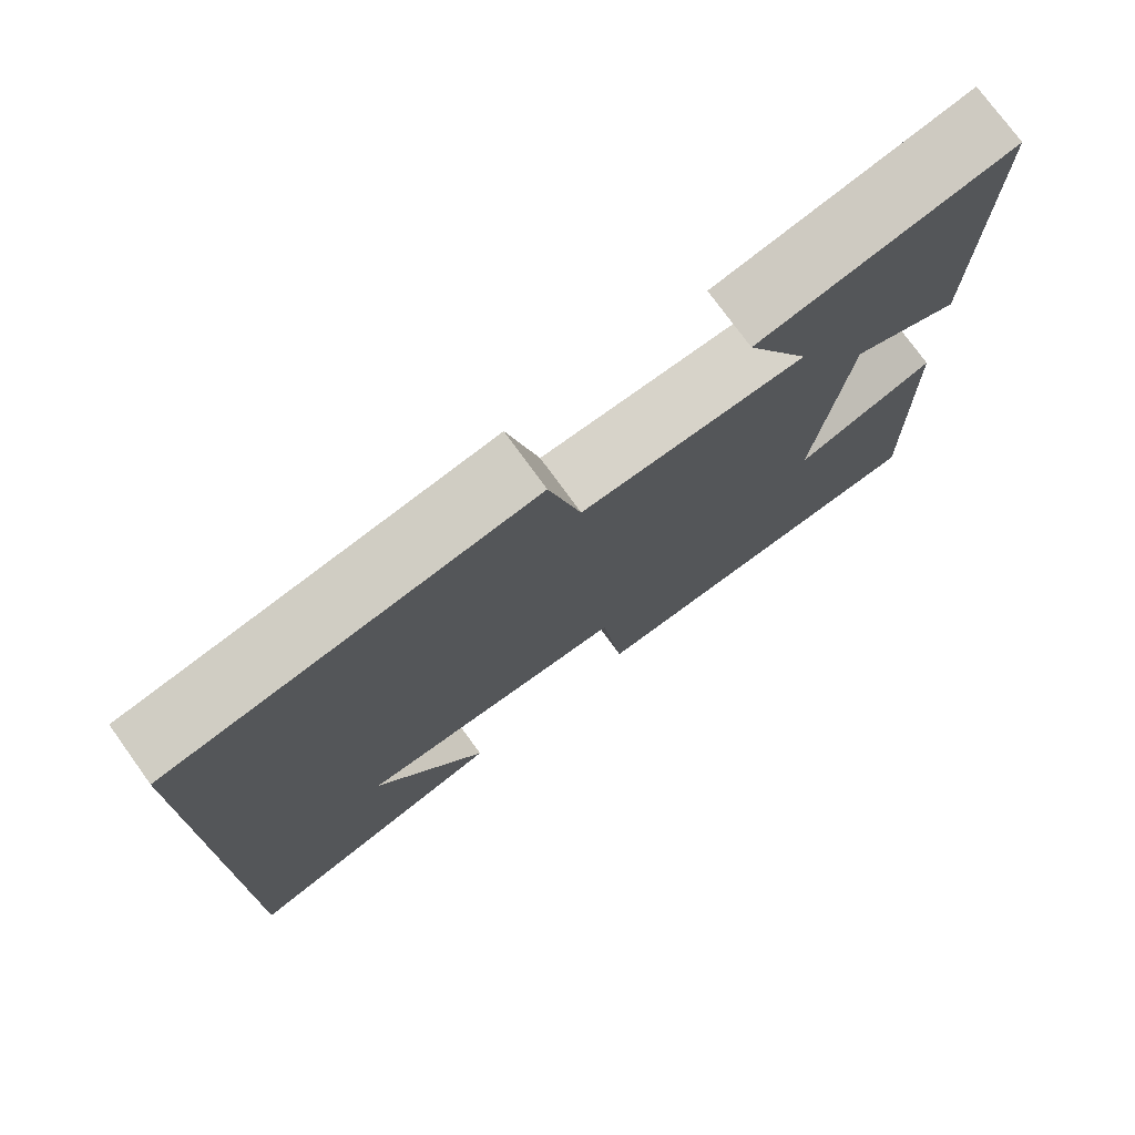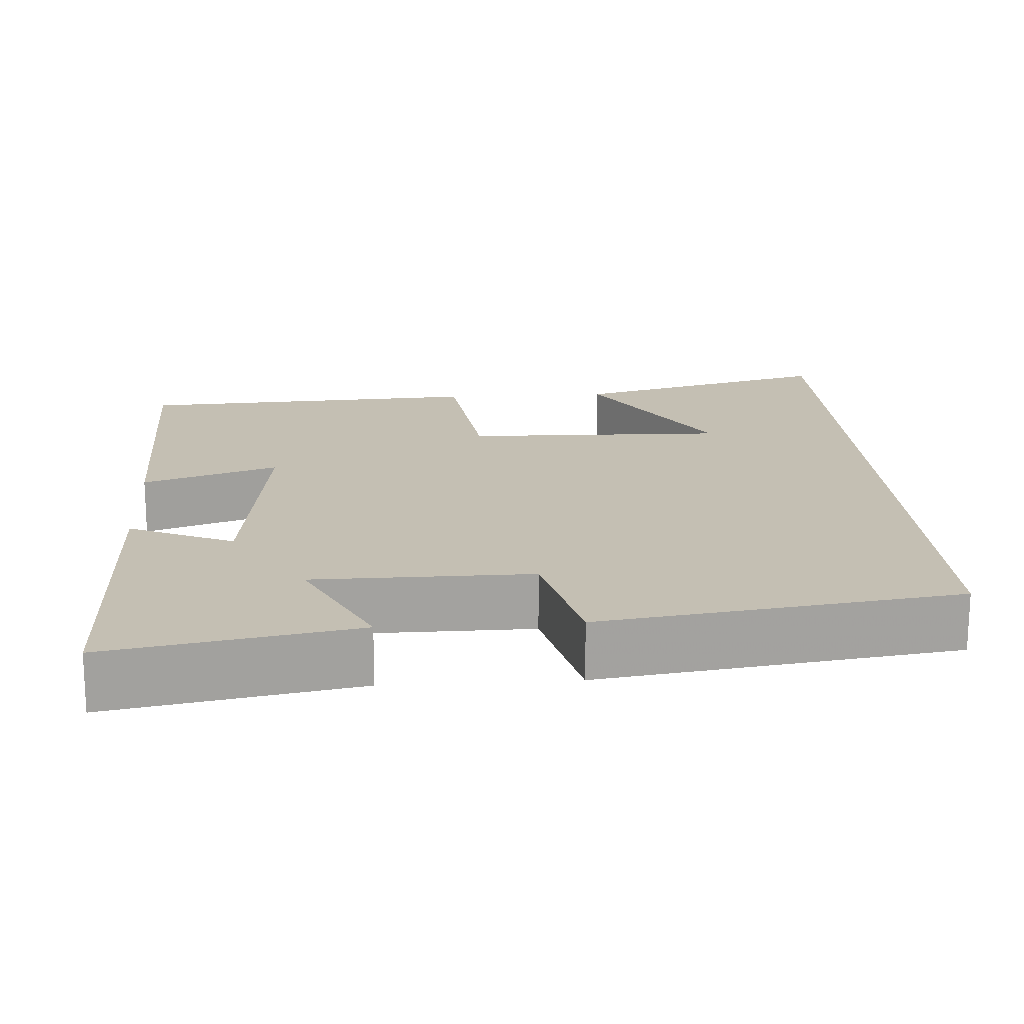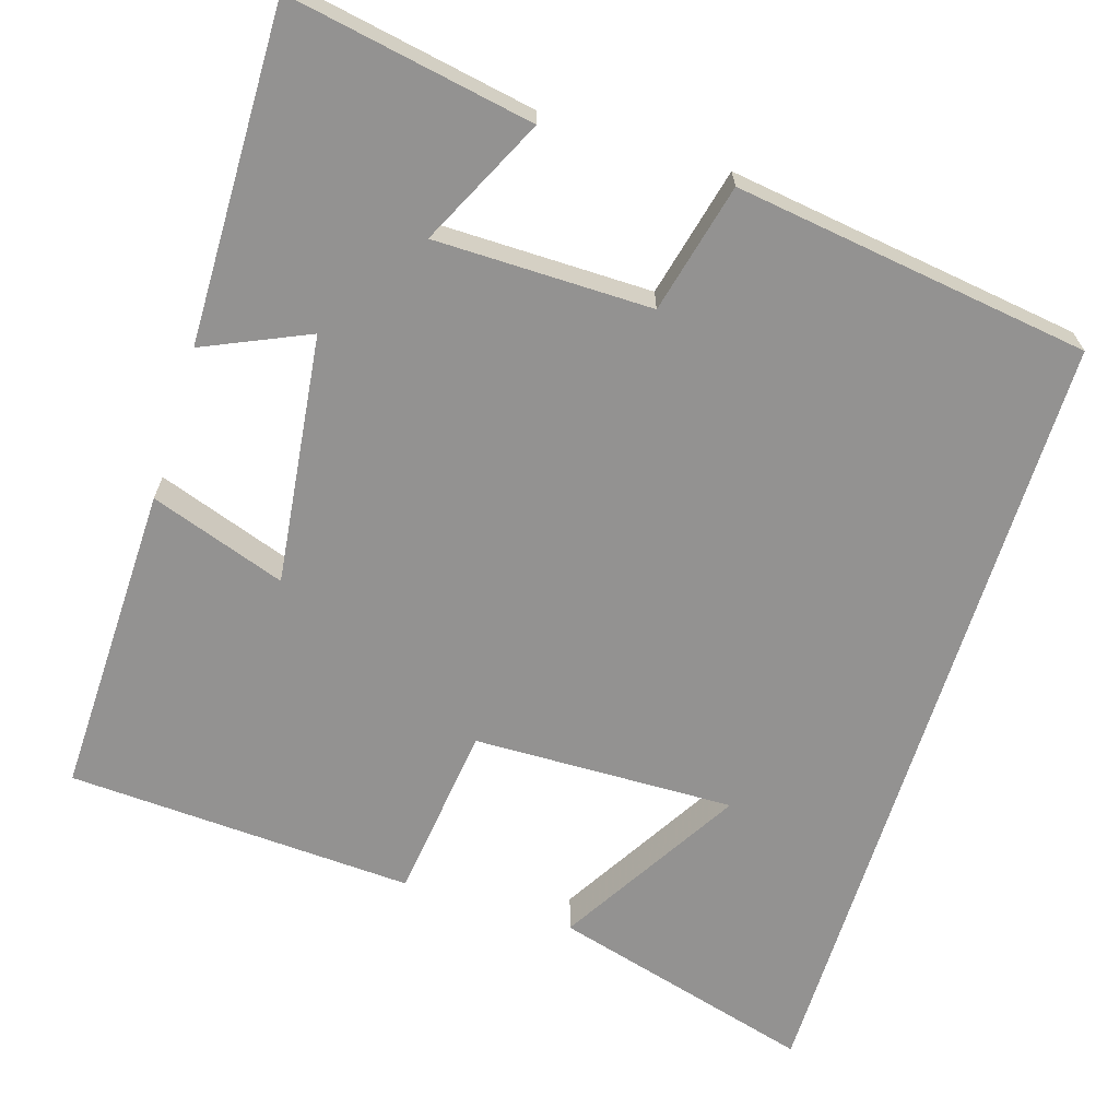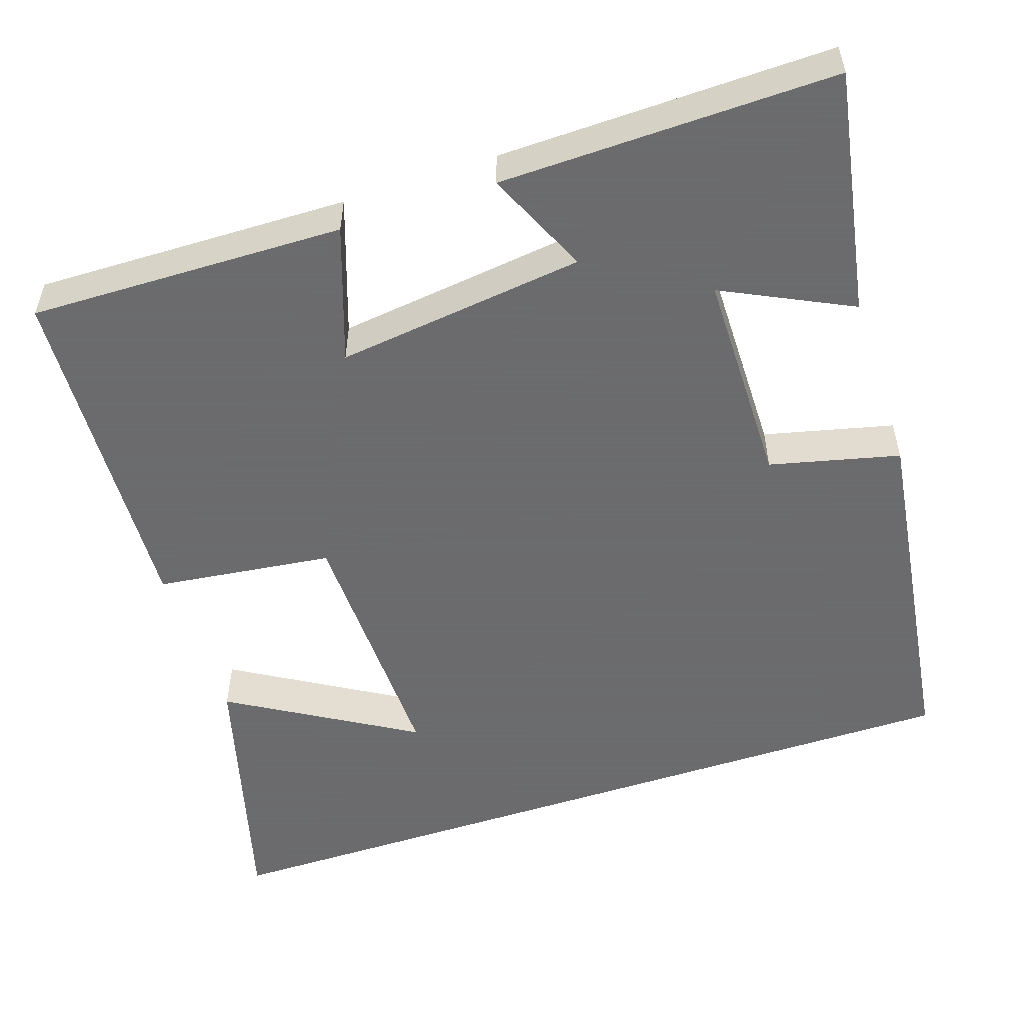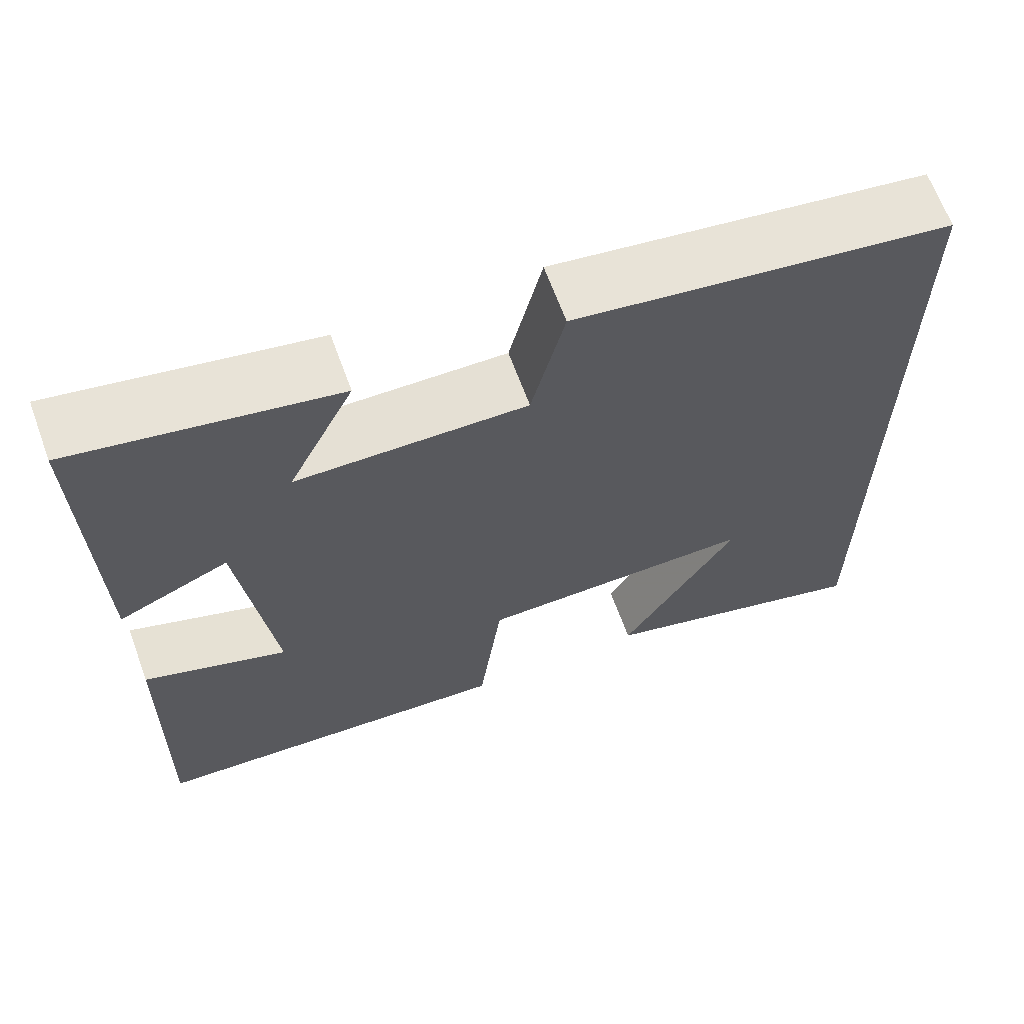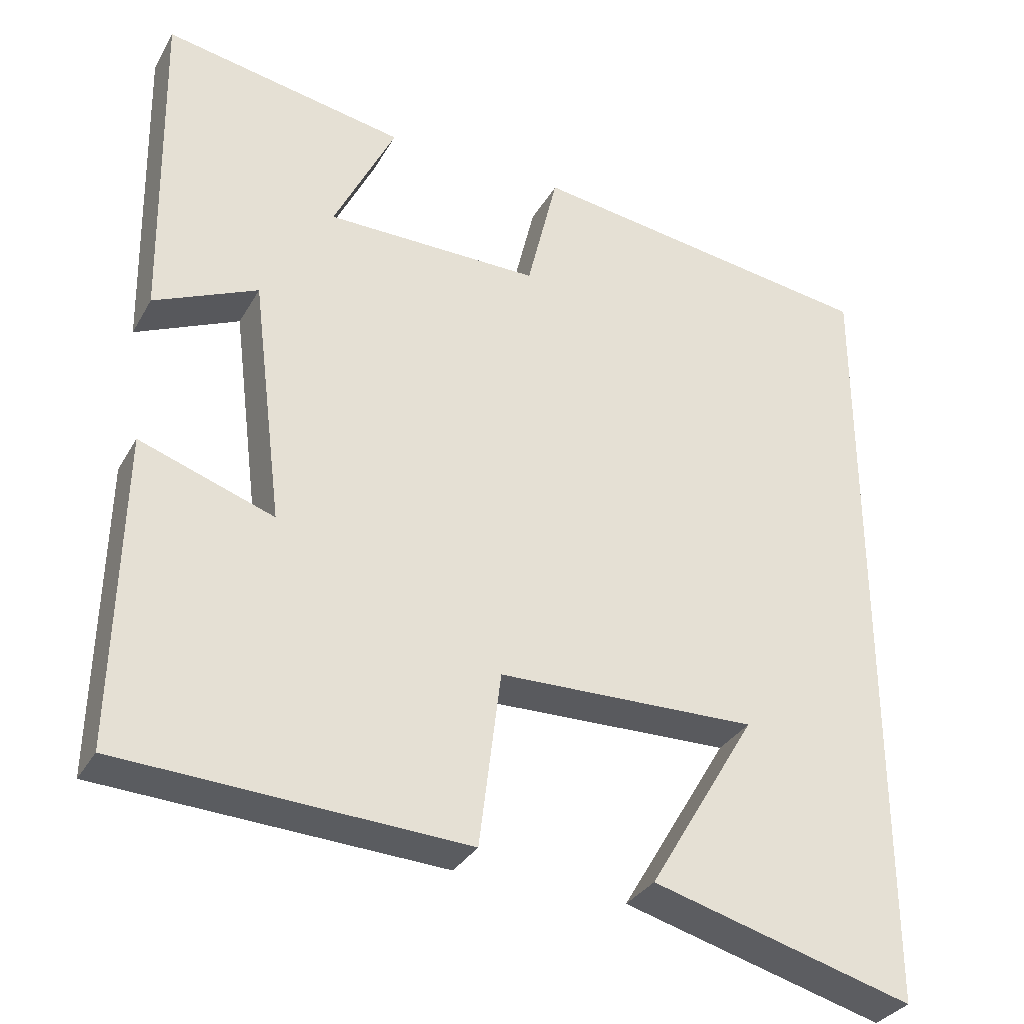
<metadata>
{"format":"obj","ext":"obj","renderer":"f3d","projection":"perspective","resolution":1024,"background":"white","views":[{"elev":75.7,"azim":144.1,"up":"+Z"},{"elev":17.8,"azim":-3.8,"up":"+Y"},{"elev":-66.5,"azim":-17.4,"up":"+Y"},{"elev":-53.5,"azim":-71.6,"up":"+Y"},{"elev":65.5,"azim":-20.1,"up":"+Z"},{"elev":-32.4,"azim":-25.4,"up":"+Z"}]}
</metadata>
<code>
v -0.509 0.07 -0.477
v -0.5 0.07 -0.073
v -0.326 0.07 -0.133
v -0.366 0.07 0.187
v -0.5 0.07 0.127
v -0.508 0.07 0.557
v -0.194 0.07 0.5
v -0.274 0.07 0.336
v 0.004 0.07 0.334
v 0.044 0.07 0.5
v 0.5 0.07 0.436
v 0.5 0.07 -0.593
v 0.161 0.07 -0.5
v 0.301 0.07 -0.265
v -0.035 0.07 -0.273
v -0.063 0.07 -0.5
v -0.509 0 -0.477
v -0.5 0 -0.073
v -0.326 0 -0.133
v -0.366 0 0.187
v -0.5 0 0.127
v -0.508 0 0.557
v -0.194 0 0.5
v -0.274 0 0.336
v 0.004 0 0.334
v 0.044 0 0.5
v 0.5 0 0.436
v 0.5 0 -0.593
v 0.161 0 -0.5
v 0.301 0 -0.265
v -0.035 0 -0.273
v -0.063 0 -0.5
f 15 16 1 2
f 12 13 14
f 10 11 12 14
f 9 10 14 15
f 8 9 15
f 5 6 7 8
f 4 5 8
f 3 4 8 15
f 2 3 15
f 18 17 32 31
f 30 29 28
f 30 28 27 26
f 31 30 26 25
f 31 25 24
f 24 23 22 21
f 24 21 20
f 31 24 20 19
f 31 19 18
f 1 17 18 2
f 2 18 19 3
f 3 19 20 4
f 4 20 21 5
f 5 21 22 6
f 6 22 23 7
f 7 23 24 8
f 8 24 25 9
f 9 25 26 10
f 10 26 27 11
f 11 27 28 12
f 12 28 29 13
f 13 29 30 14
f 14 30 31 15
f 15 31 32 16
f 16 32 17 1

</code>
